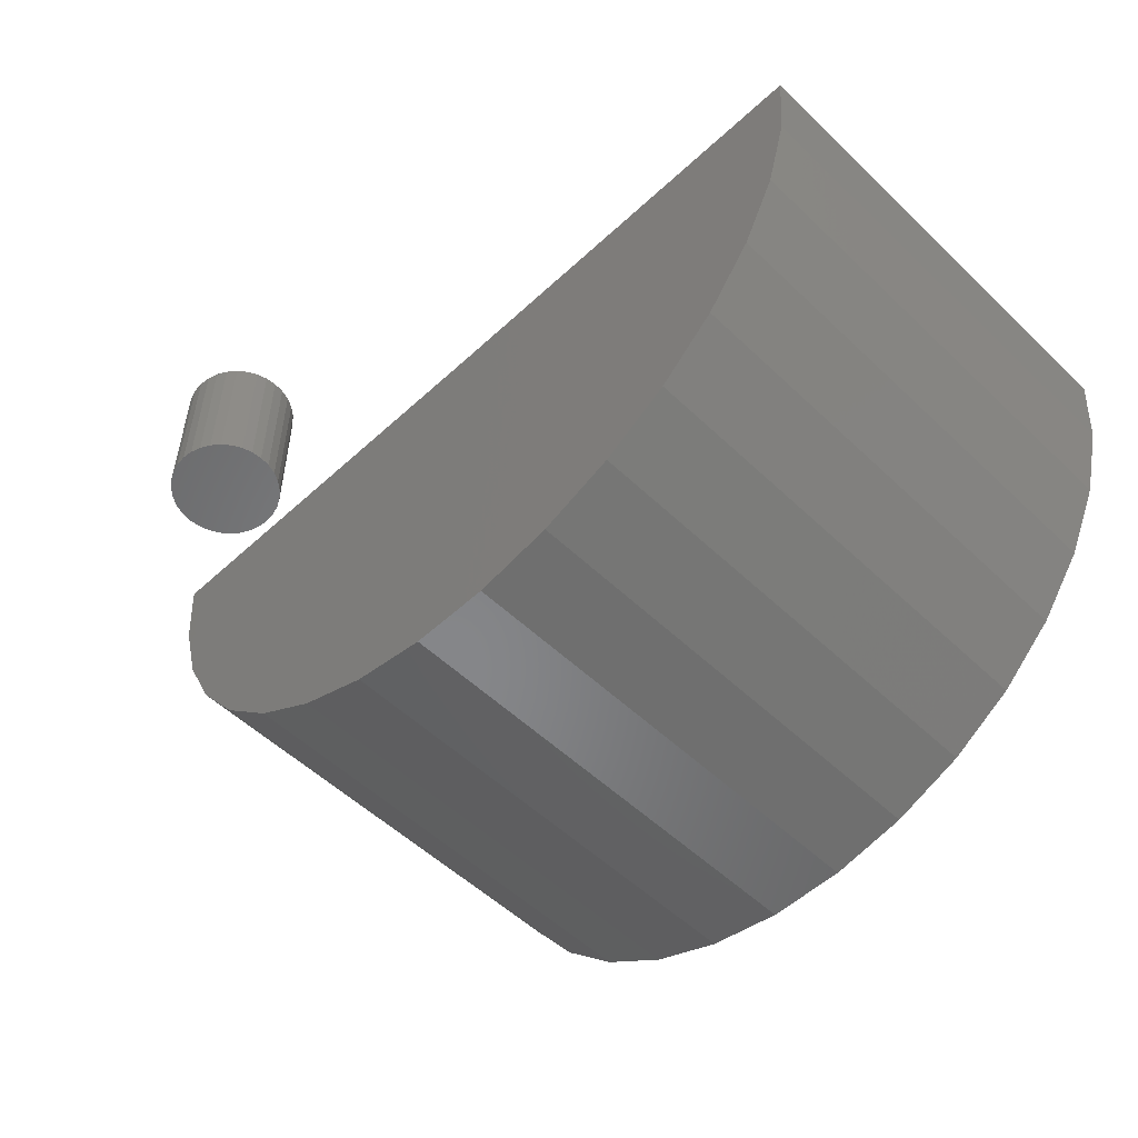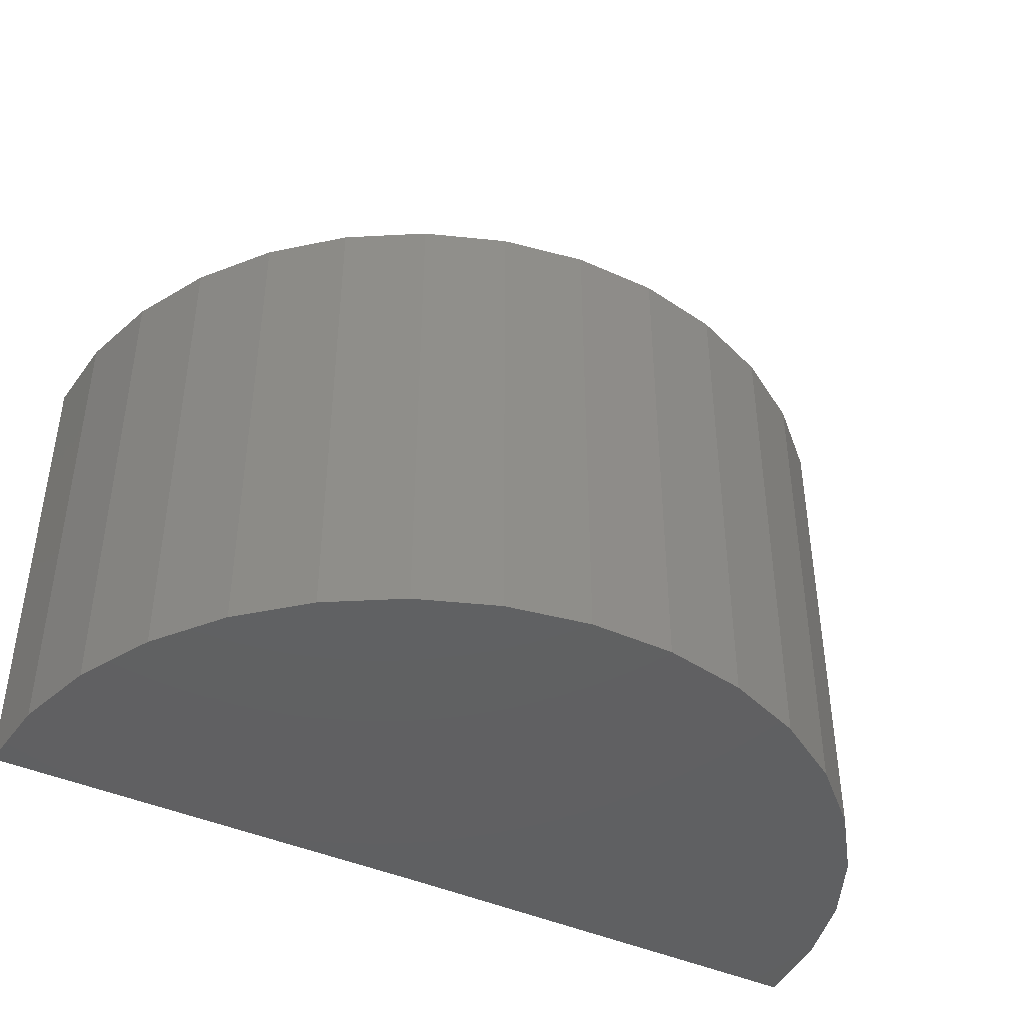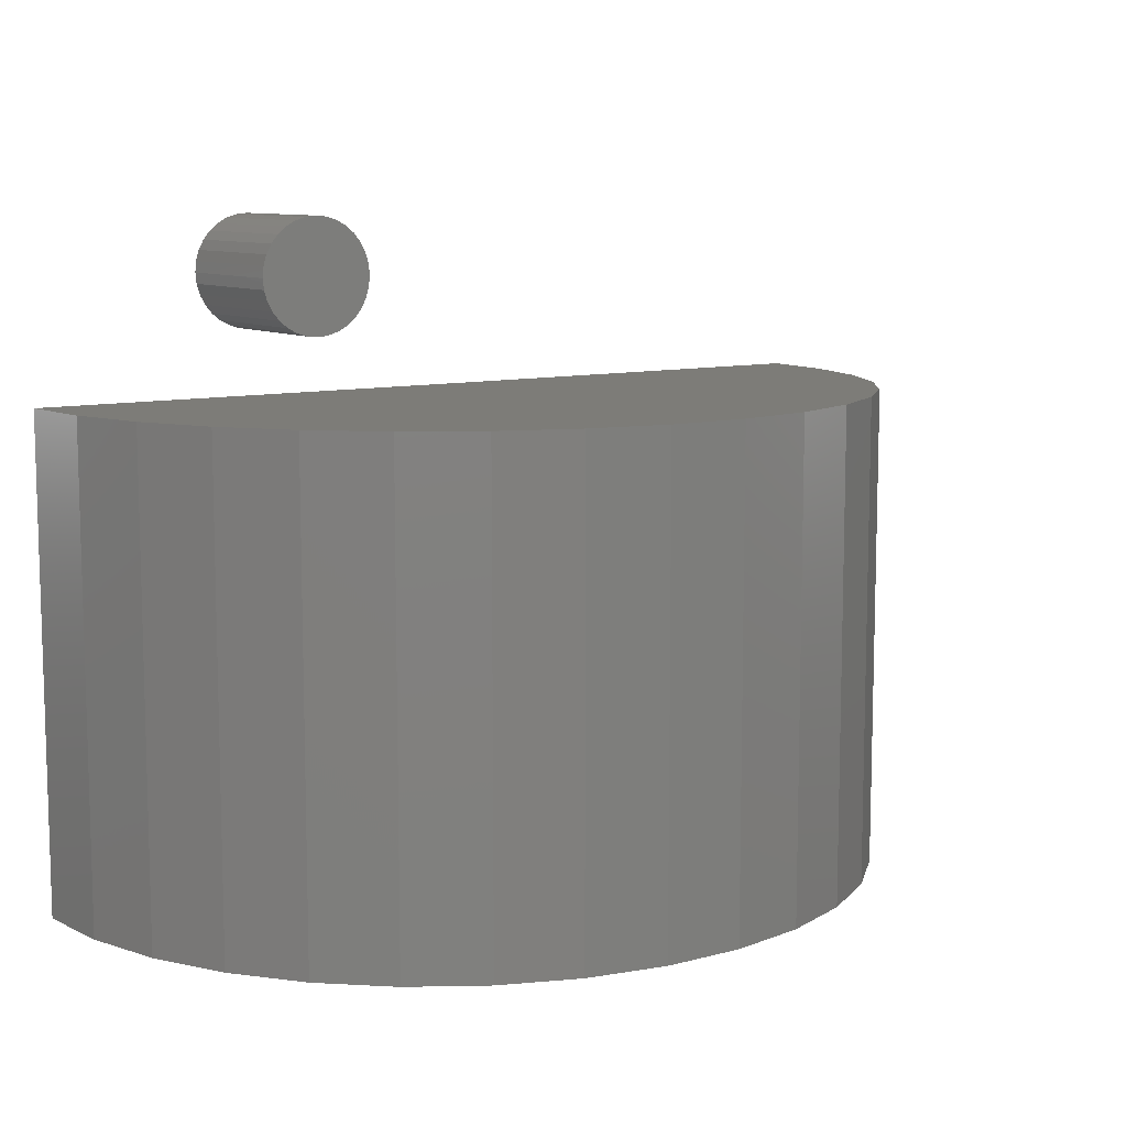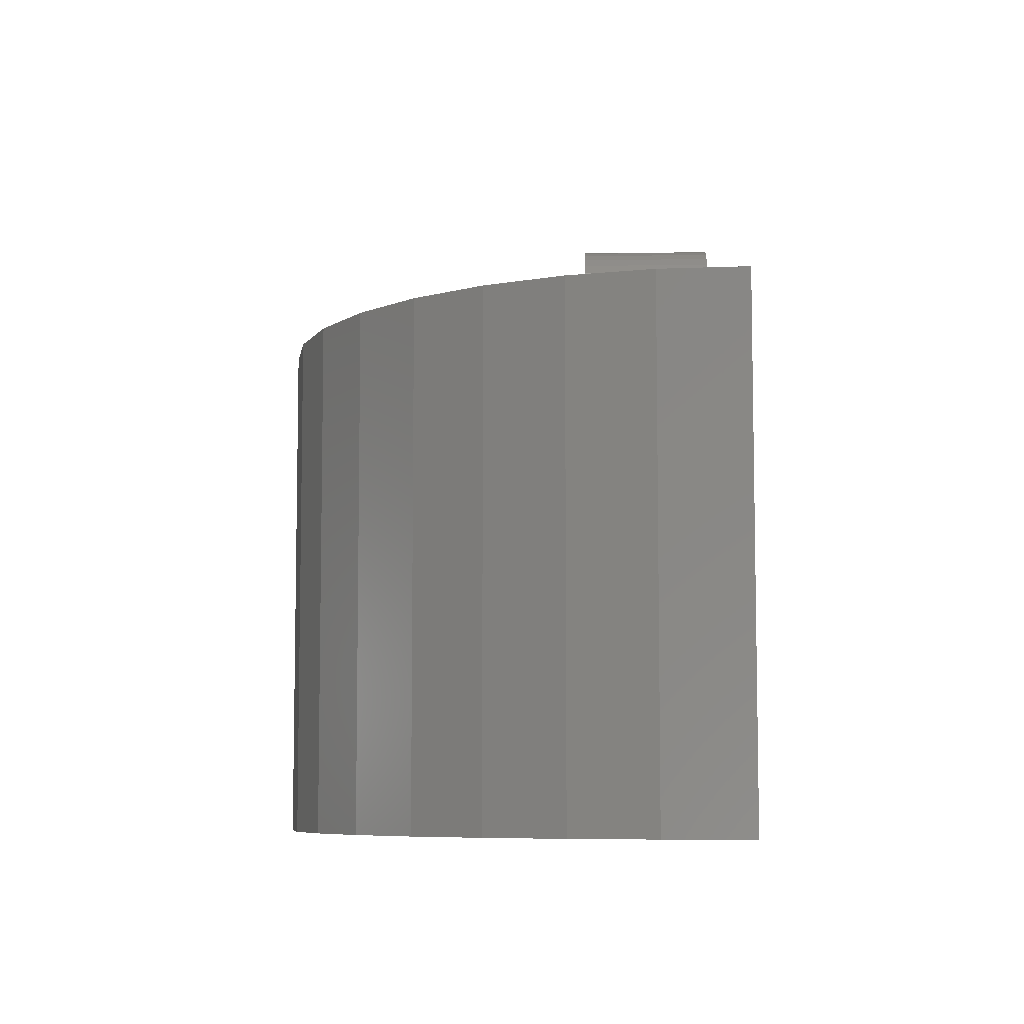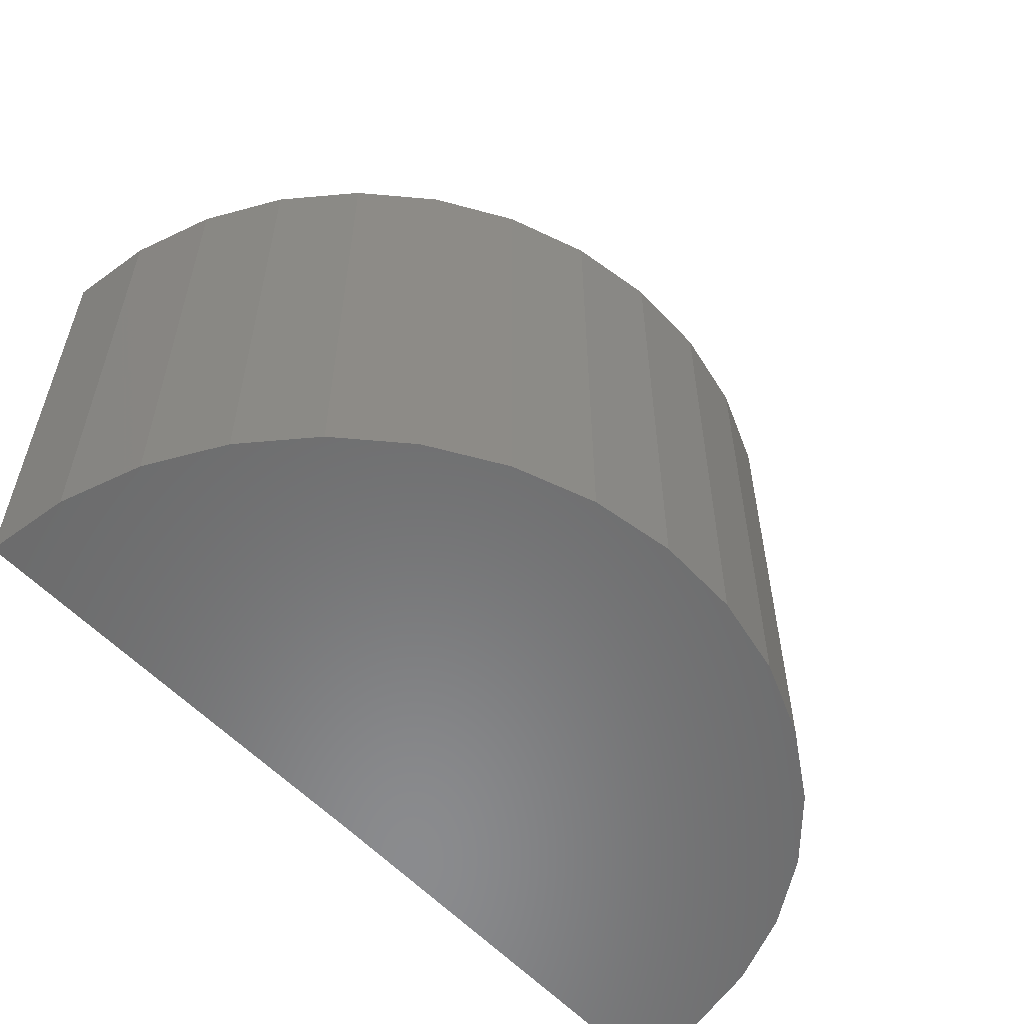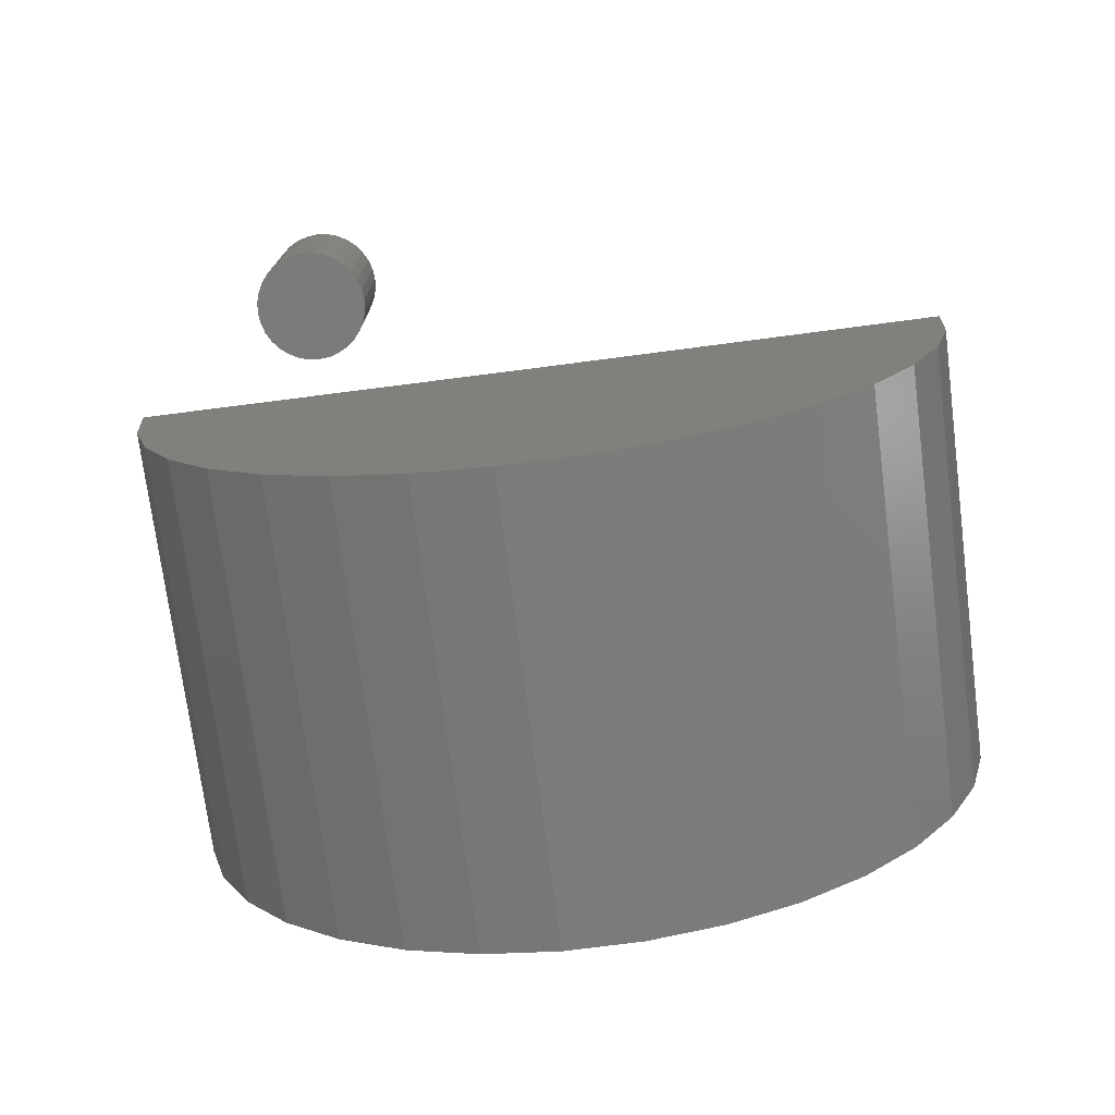
<metadata>
{"format":"stl","ext":"stl","renderer":"f3d","projection":"perspective","resolution":1024,"background":"white","views":[{"elev":-53.2,"azim":44.5,"up":"+Y"},{"elev":-42.6,"azim":-28.0,"up":"+Z"},{"elev":9.5,"azim":-34.2,"up":"+Z"},{"elev":-7.2,"azim":92.2,"up":"+Z"},{"elev":-56.7,"azim":-47.5,"up":"+Z"},{"elev":-74.0,"azim":7.3,"up":"+Y"}]}
</metadata>
<code>
# stl→obj: 102 verts, 196 faces
v 0.05802 -0.2656 0.6605
v 0.09922 -0.2656 0.6605
v 0.07862 -0.2656 0.6625
v 0.03821 -0.2656 0.6545
v 0.119 -0.2656 0.6545
v 0.01995 -0.2656 0.6447
v 0.1373 -0.2656 0.6447
v 0.1373 -0.2656 0.4691
v 0.03821 -0.2656 0.4594
v 0.119 -0.2656 0.4594
v 0.05802 -0.2656 0.4533
v 0.09922 -0.2656 0.4533
v 0.07862 -0.2656 0.4513
v 0.1533 -0.2656 0.6316
v 0.003954 -0.2656 0.6316
v 0.1664 -0.2656 0.6156
v -0.009178 -0.2656 0.6156
v 0.1762 -0.2656 0.5973
v -0.01894 -0.2656 0.5973
v 0.1822 -0.2656 0.5775
v -0.02494 -0.2656 0.5775
v 0.1842 -0.2656 0.5569
v -0.02697 -0.2656 0.5569
v 0.1822 -0.2656 0.5363
v -0.02494 -0.2656 0.5363
v 0.1762 -0.2656 0.5165
v -0.01894 -0.2656 0.5165
v 0.1664 -0.2656 0.4982
v -0.009178 -0.2656 0.4982
v 0.1533 -0.2656 0.4822
v 0.003954 -0.2656 0.4822
v 0.01995 -0.2656 0.4691
v 0.07862 3.362e-17 0.6625
v 0.09922 3.465e-17 0.6605
v 0.05802 3.236e-17 0.6605
v 0.03821 3.093e-17 0.6545
v 0.119 3.541e-17 0.6545
v 0.01995 2.937e-17 0.6447
v 0.1373 3.589e-17 0.6447
v 0.119 2.458e-17 0.4594
v 0.03821 2.01e-17 0.4594
v 0.1373 2.614e-17 0.4691
v 0.05802 2.086e-17 0.4533
v 0.09922 2.315e-17 0.4533
v 0.07862 2.189e-17 0.4513
v 0.01995 1.963e-17 0.4691
v 0.003954 1.947e-17 0.4822
v 0.1533 2.776e-17 0.4822
v -0.009178 1.963e-17 0.4982
v 0.1664 2.937e-17 0.4982
v -0.01894 2.01e-17 0.5165
v 0.1762 3.093e-17 0.5165
v -0.02494 2.086e-17 0.5363
v 0.1822 3.236e-17 0.5363
v -0.02697 2.189e-17 0.5569
v 0.1842 3.362e-17 0.5569
v -0.02494 2.315e-17 0.5775
v 0.1822 3.465e-17 0.5775
v -0.01894 2.458e-17 0.5973
v 0.1762 3.541e-17 0.5973
v -0.009178 2.614e-17 0.6156
v 0.1664 3.589e-17 0.6156
v 0.003954 2.776e-17 0.6316
v 0.1533 3.605e-17 0.6316
v 1.339 0.01037 -0.6016
v 0.4979 4.672e-17 -0.6016
v 1.339 0.01037 0.3281
v 0.4979 1.499e-16 0.3281
v -0.3438 0 -0.6016
v -0.3438 1.032e-16 0.3281
v 1.327 -0.145 -0.6016
v 1.327 -0.145 0.3281
v 1.286 -0.2955 -0.6016
v 1.286 -0.2955 0.3281
v 1.218 -0.4358 -0.6016
v 1.218 -0.4358 0.3281
v 1.125 -0.5611 -0.6016
v 1.125 -0.5611 0.3281
v 1.011 -0.6672 -0.6016
v 1.011 -0.6672 0.3281
v 0.879 -0.7504 -0.6016
v 0.879 -0.7504 0.3281
v 0.734 -0.8078 -0.6016
v 0.734 -0.8078 0.3281
v 0.581 -0.8375 -0.6016
v 0.581 -0.8375 0.3281
v 0.4251 -0.8385 -0.6016
v 0.4251 -0.8385 0.3281
v 0.2717 -0.8106 -0.6016
v 0.2717 -0.8106 0.3281
v 0.126 -0.755 -0.6016
v 0.126 -0.755 0.3281
v -0.006886 -0.6735 -0.6016
v -0.006886 -0.6735 0.3281
v -0.1225 -0.5688 -0.6016
v -0.1225 -0.5688 0.3281
v -0.2167 -0.4446 -0.6016
v -0.2167 -0.4446 0.3281
v -0.2865 -0.3052 -0.6016
v -0.2865 -0.3052 0.3281
v -0.3293 -0.1552 -0.6016
v -0.3293 -0.1552 0.3281
f 1 2 3
f 2 1 4
f 2 4 5
f 5 4 6
f 5 6 7
f 8 9 10
f 10 9 11
f 10 11 12
f 12 11 13
f 7 6 14
f 14 6 15
f 14 15 16
f 16 15 17
f 16 17 18
f 18 17 19
f 18 19 20
f 20 19 21
f 20 21 22
f 22 21 23
f 22 23 24
f 24 23 25
f 24 25 26
f 26 25 27
f 26 27 28
f 28 27 29
f 28 29 30
f 30 29 31
f 30 31 8
f 8 31 32
f 8 32 9
f 33 34 35
f 36 35 34
f 37 36 34
f 38 36 37
f 39 38 37
f 40 41 42
f 43 41 40
f 44 43 40
f 45 43 44
f 41 46 42
f 42 46 47
f 42 47 48
f 48 47 49
f 48 49 50
f 50 49 51
f 50 51 52
f 52 51 53
f 52 53 54
f 54 53 55
f 54 55 56
f 56 55 57
f 56 57 58
f 58 57 59
f 58 59 60
f 60 59 61
f 60 61 62
f 62 61 63
f 62 63 64
f 64 63 38
f 64 38 39
f 56 22 54
f 54 22 24
f 54 24 52
f 52 24 26
f 52 26 50
f 50 26 28
f 50 28 48
f 48 28 30
f 48 30 42
f 42 30 8
f 42 8 40
f 40 8 10
f 40 10 44
f 44 10 12
f 44 12 45
f 45 12 13
f 45 13 43
f 43 13 11
f 43 11 41
f 41 11 9
f 41 9 46
f 46 9 32
f 46 32 47
f 47 32 31
f 47 31 49
f 49 31 29
f 49 29 51
f 51 29 27
f 51 27 53
f 53 27 25
f 53 25 55
f 55 25 23
f 55 23 57
f 57 23 21
f 57 21 59
f 59 21 19
f 59 19 61
f 61 19 17
f 61 17 63
f 63 17 15
f 63 15 38
f 38 15 6
f 38 6 36
f 36 6 4
f 36 4 35
f 35 4 1
f 35 1 33
f 33 1 3
f 33 3 34
f 34 3 2
f 34 2 37
f 37 2 5
f 37 5 39
f 39 5 7
f 39 7 64
f 64 7 14
f 64 14 62
f 62 14 16
f 62 16 60
f 60 16 18
f 60 18 58
f 58 18 20
f 58 20 56
f 56 20 22
f 65 66 67
f 67 66 68
f 69 70 66
f 66 70 68
f 65 67 71
f 71 67 72
f 71 72 73
f 73 72 74
f 73 74 75
f 75 74 76
f 75 76 77
f 77 76 78
f 77 78 79
f 79 78 80
f 79 80 81
f 81 80 82
f 81 82 83
f 83 82 84
f 83 84 85
f 85 84 86
f 85 86 87
f 87 86 88
f 87 88 89
f 89 88 90
f 89 90 91
f 91 90 92
f 91 92 93
f 93 92 94
f 93 94 95
f 95 94 96
f 95 96 97
f 97 96 98
f 97 98 99
f 99 98 100
f 99 100 101
f 101 100 102
f 101 102 69
f 69 102 70
f 68 72 67
f 68 70 72
f 72 70 102
f 72 102 74
f 74 102 100
f 74 100 76
f 76 100 98
f 76 98 78
f 78 98 96
f 78 96 80
f 80 96 94
f 80 94 82
f 82 94 92
f 82 92 84
f 84 92 90
f 84 90 86
f 86 90 88
f 71 66 65
f 77 97 75
f 75 97 99
f 75 99 73
f 73 99 101
f 73 101 71
f 71 101 69
f 71 69 66
f 97 77 95
f 95 77 79
f 95 79 93
f 93 79 81
f 93 81 91
f 91 81 83
f 91 83 89
f 89 83 85
f 89 85 87

</code>
